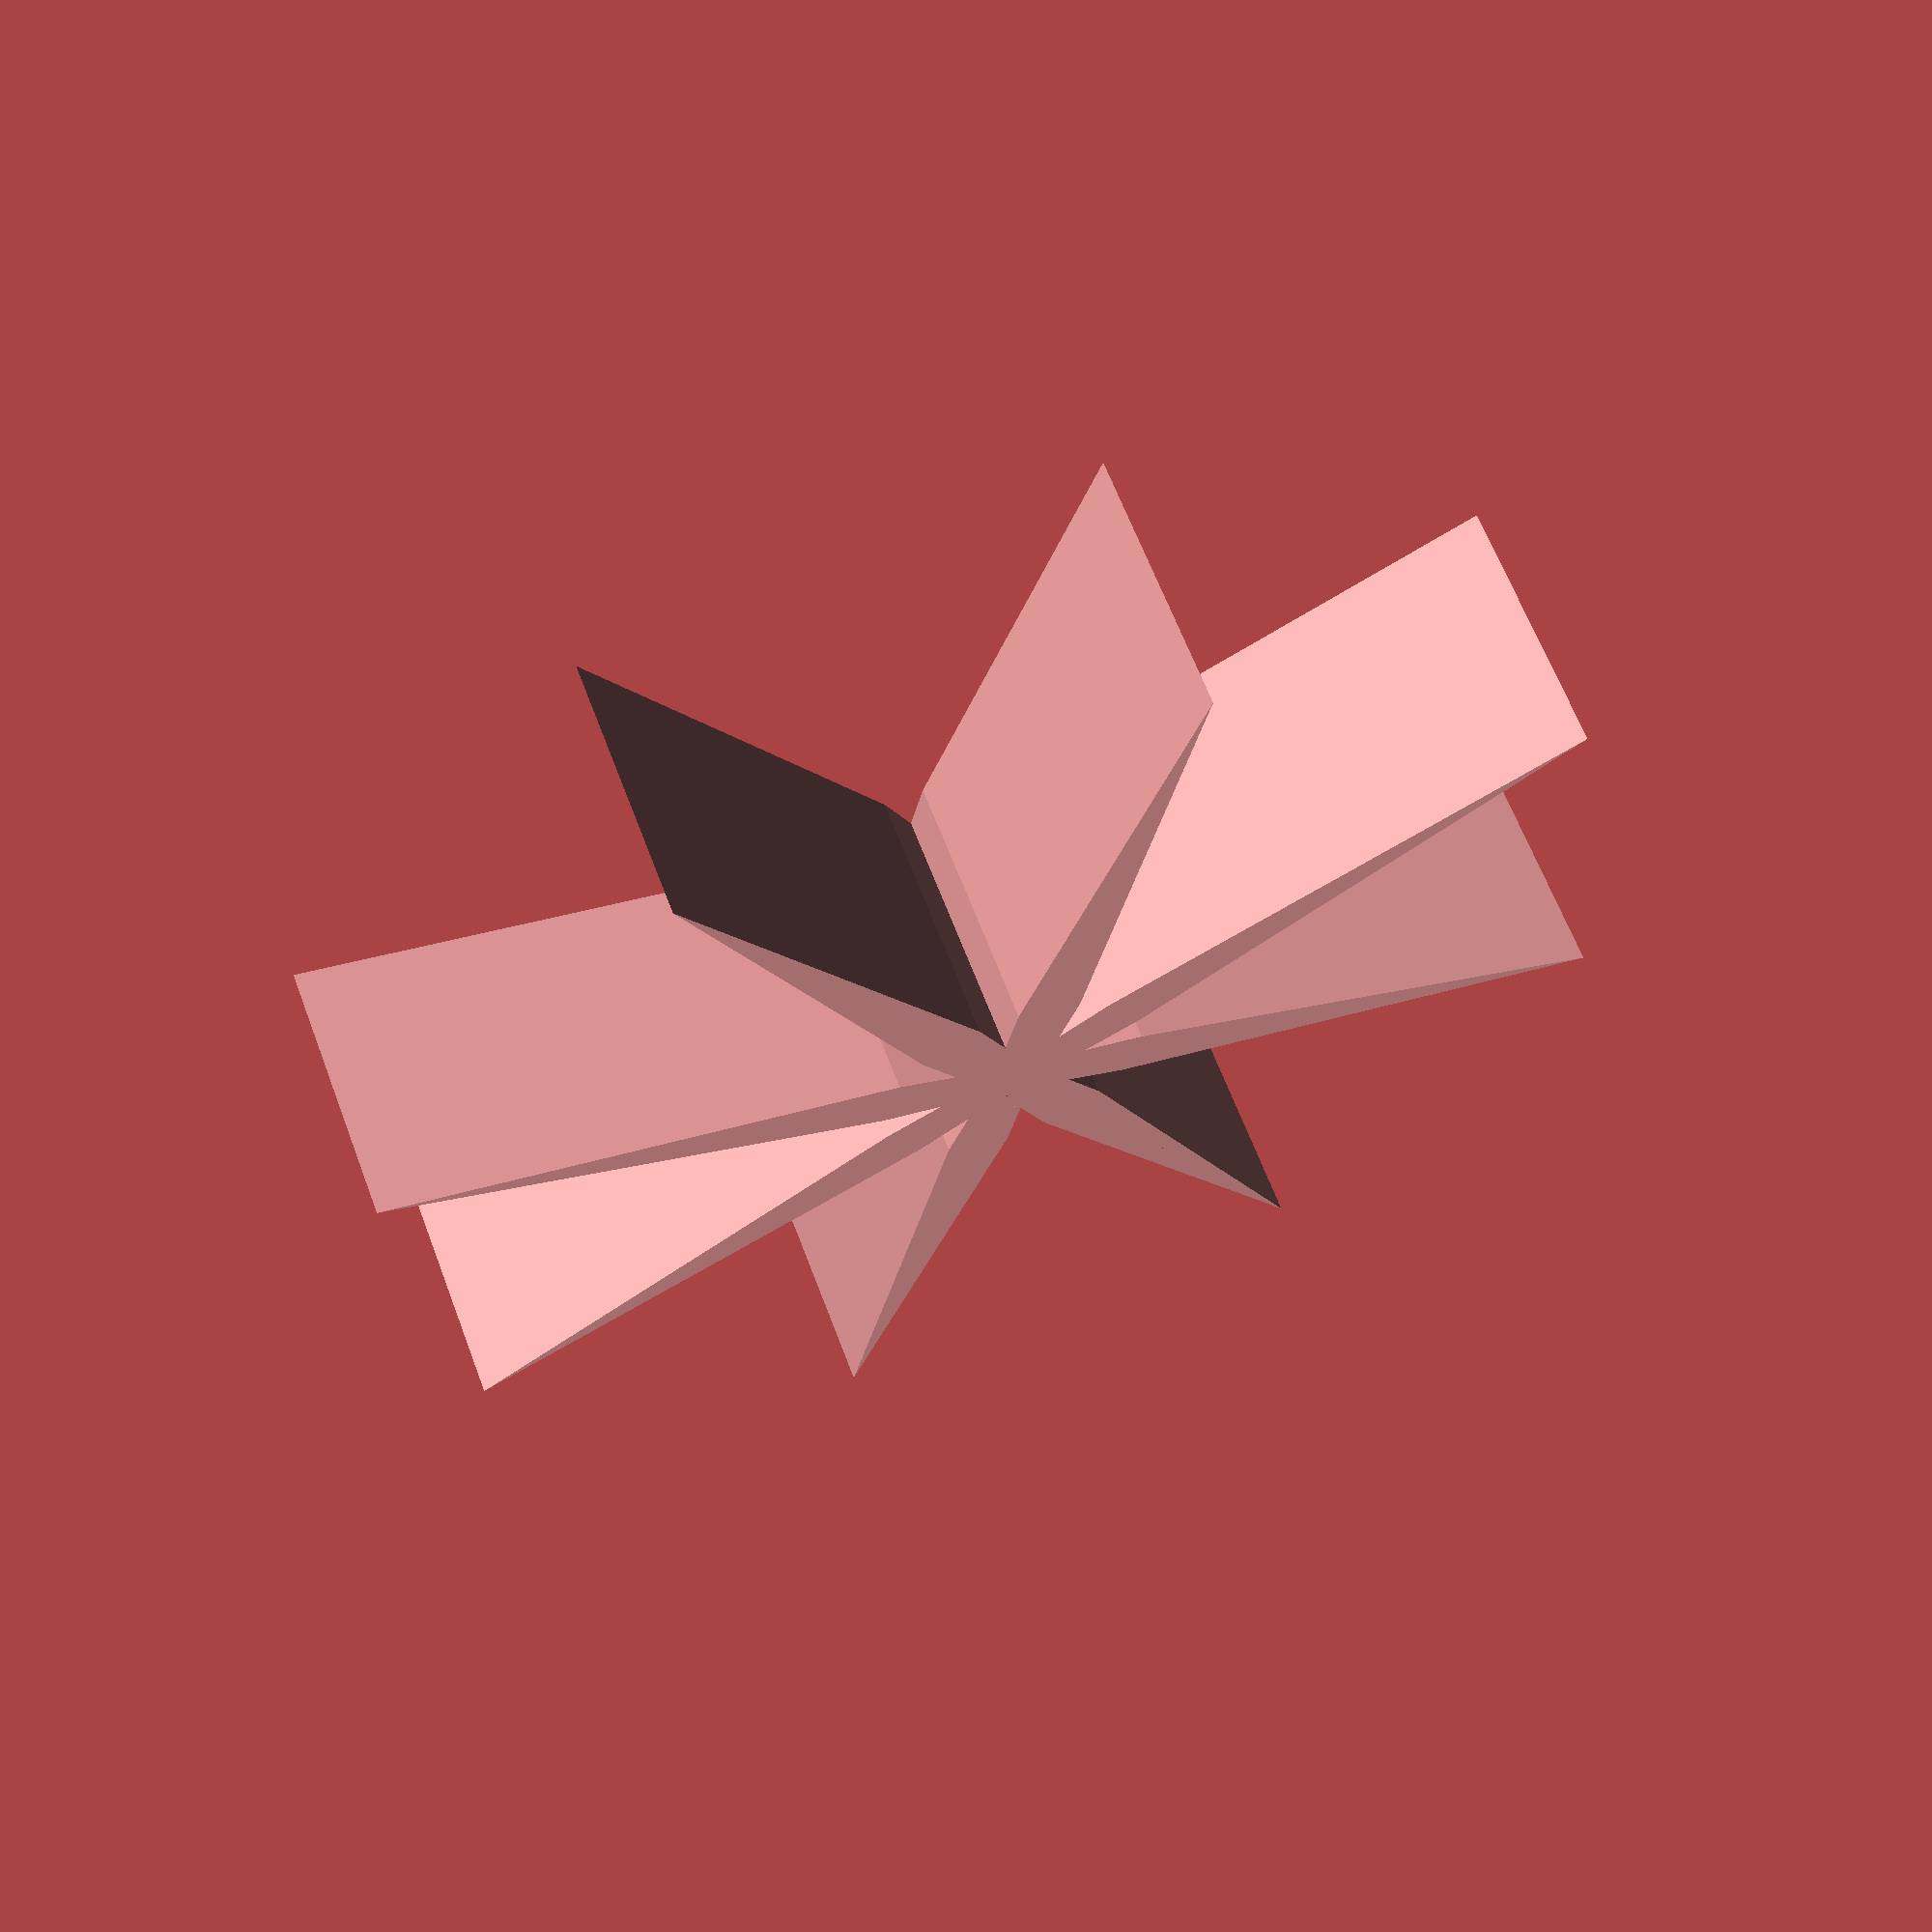
<openscad>
// Flower Parameters
petalCount = 8;          // Number of petals
petalLength = 40;        // Length of each petal
petalWidth = 10;         // Width of each petal
petalRotation = 45;      // Rotation angle for the petals
centerRadius = 8;        // Radius of the center of the flower

// Generate Petal Shape
module petal() {
    rotate([0, 0, petalRotation])
    translate([0, petalLength/2, 0])
    scale([1, 2, 1])
    rotate([0, 0, 180])
    translate([0, -petalLength/2, 0])
    linear_extrude(height=petalLength)
    polygon(points=[[0, 0], [petalWidth/2, petalLength], [0, petalLength*2], [-petalWidth/2, petalLength]], paths=[[0, 1, 2, 3]]);
}

// Generate Flower
module flower() {
    for (i = [0:petalCount-1]) {
        rotate([0, 0, 360*i/petalCount])
        petal();
    }
    cylinder(h=petalLength, r=centerRadius, $fn=6); // Flower center
}

// Render Flower
flower();

</openscad>
<views>
elev=296.5 azim=119.1 roll=159.4 proj=p view=solid
</views>
